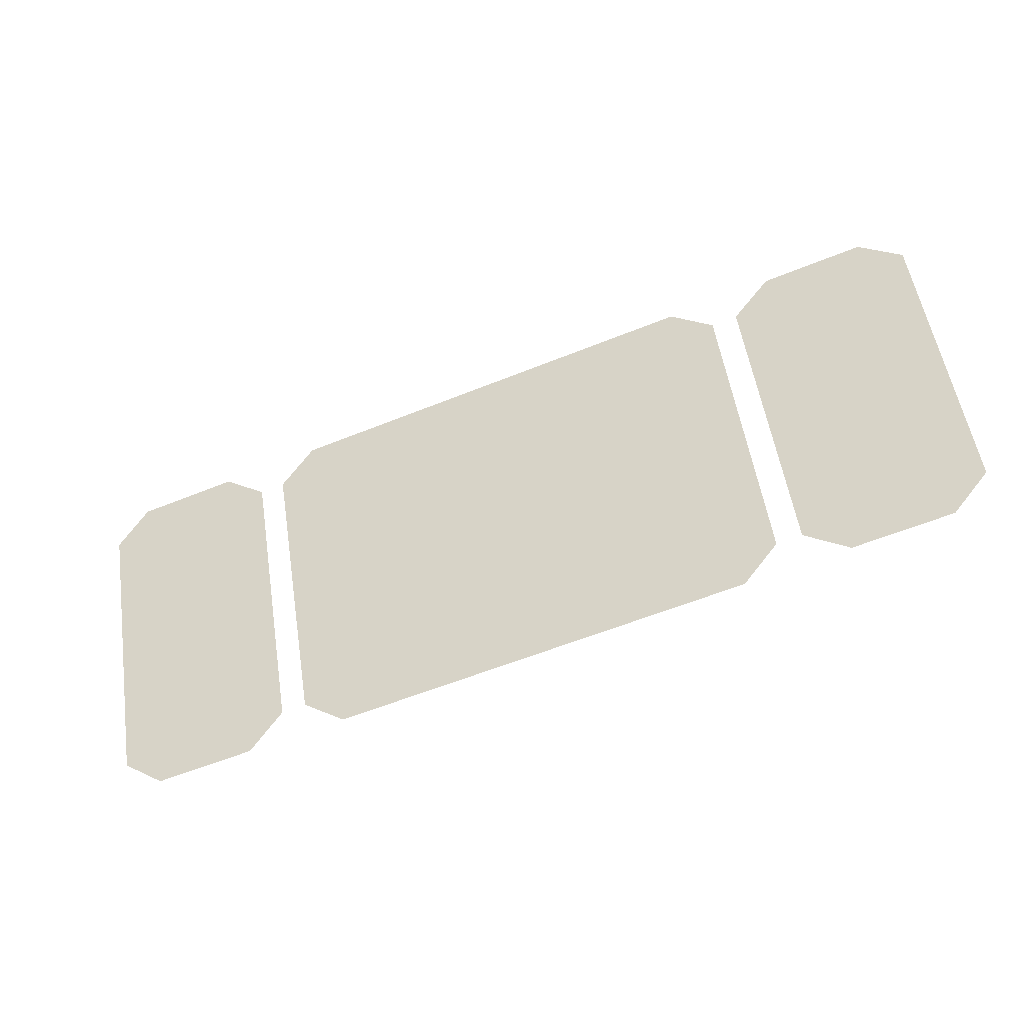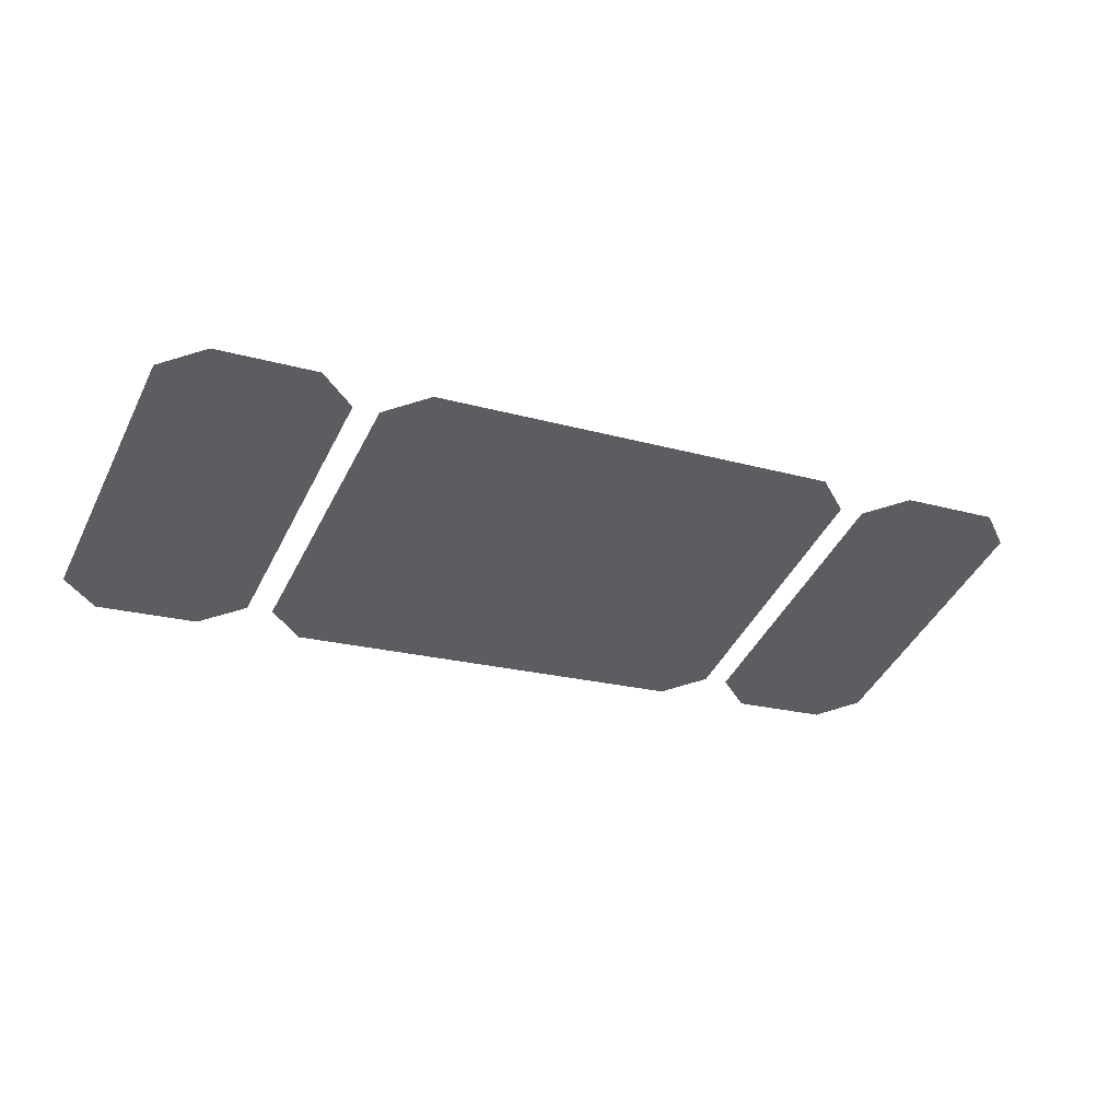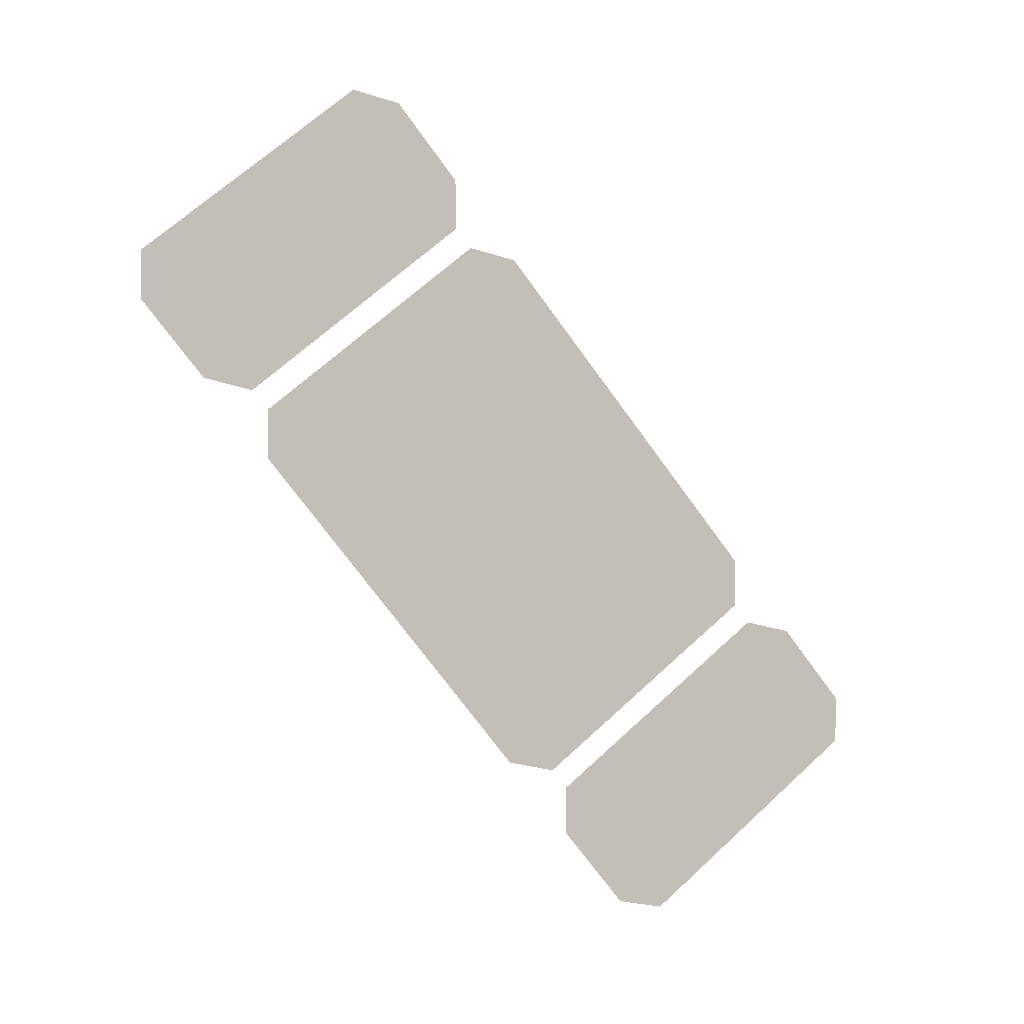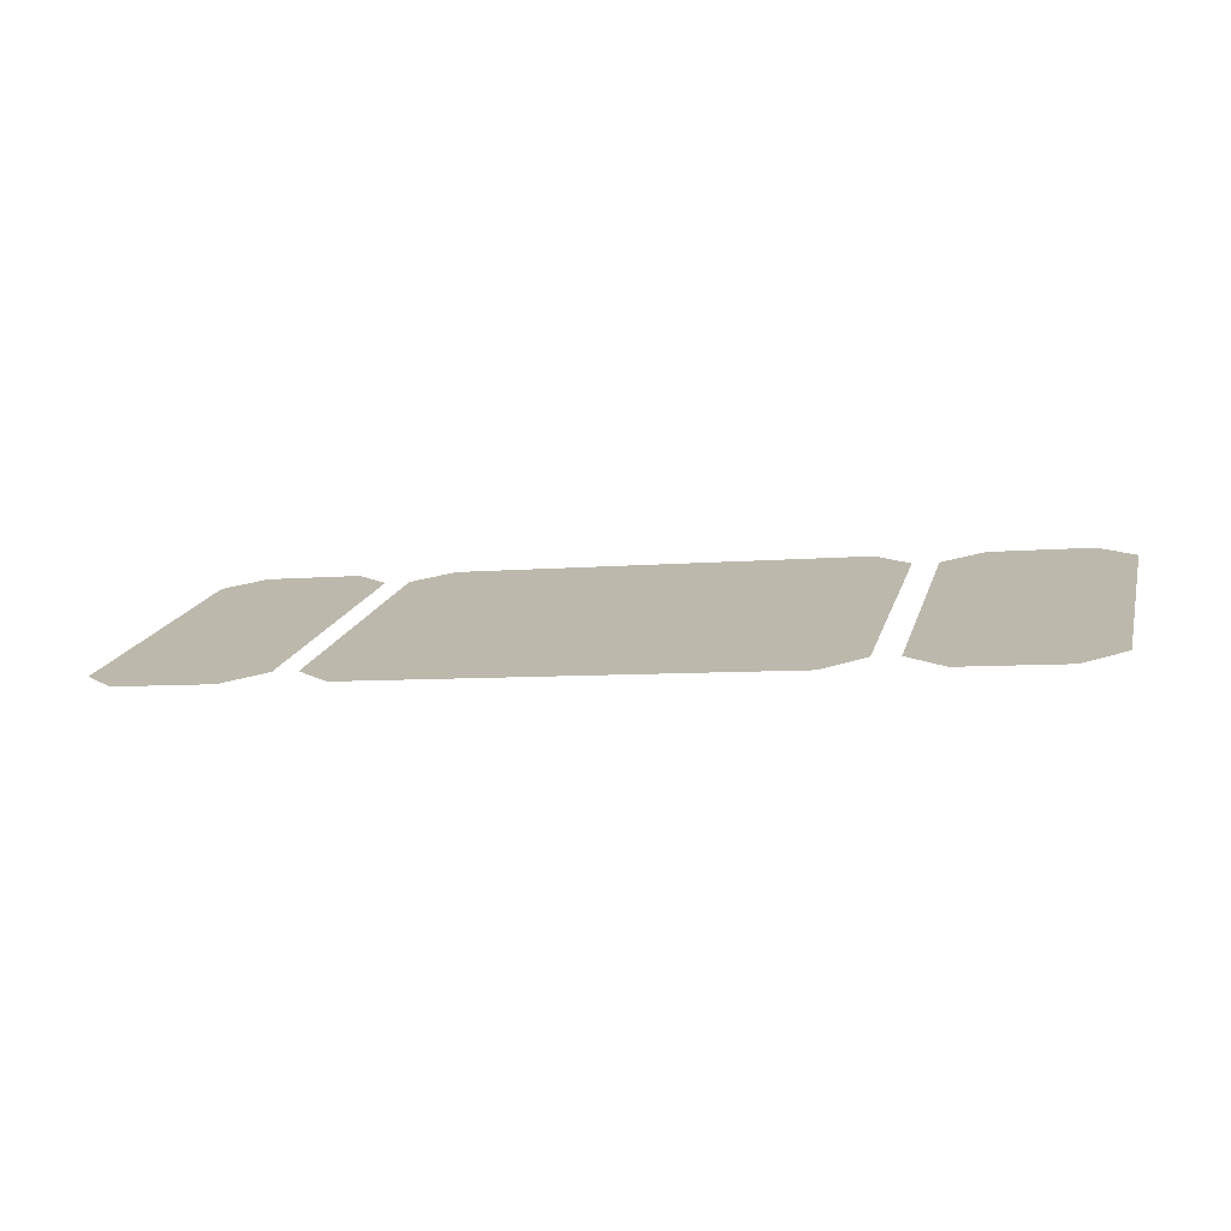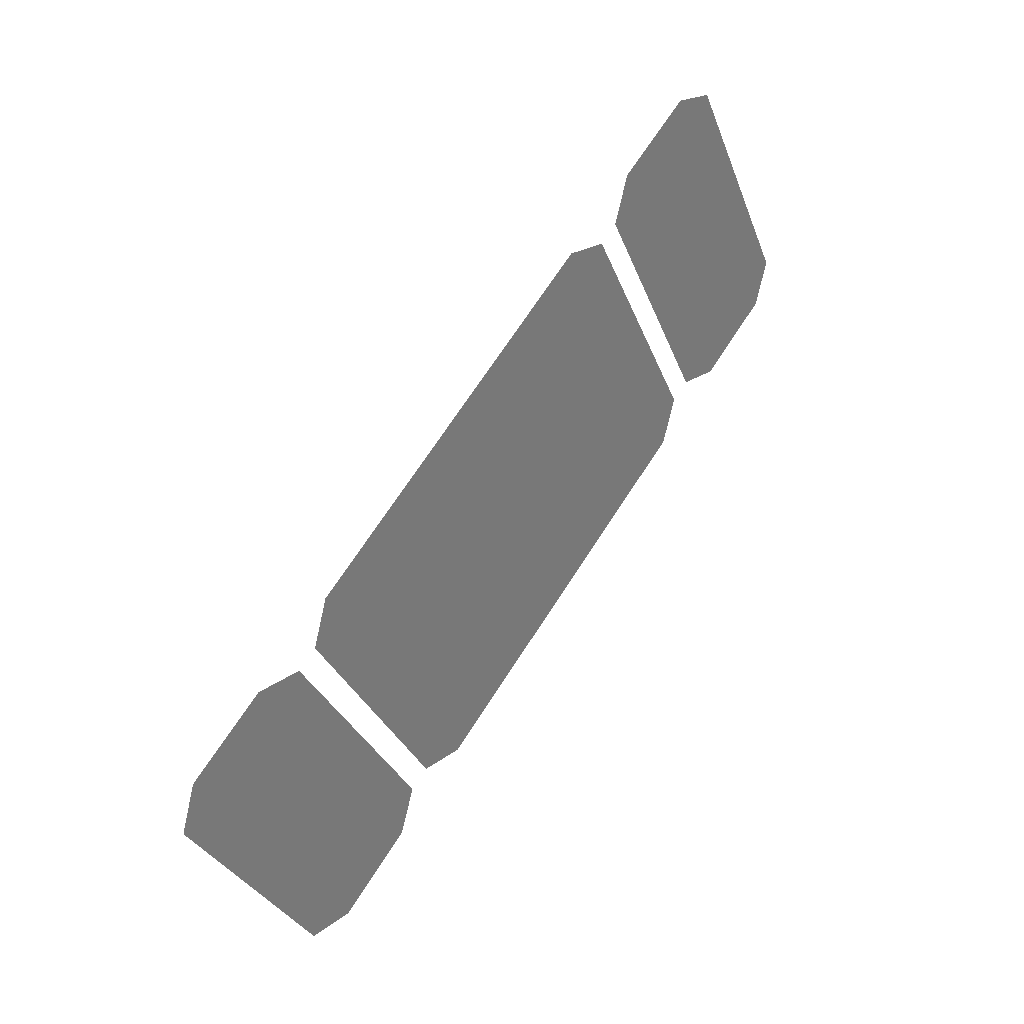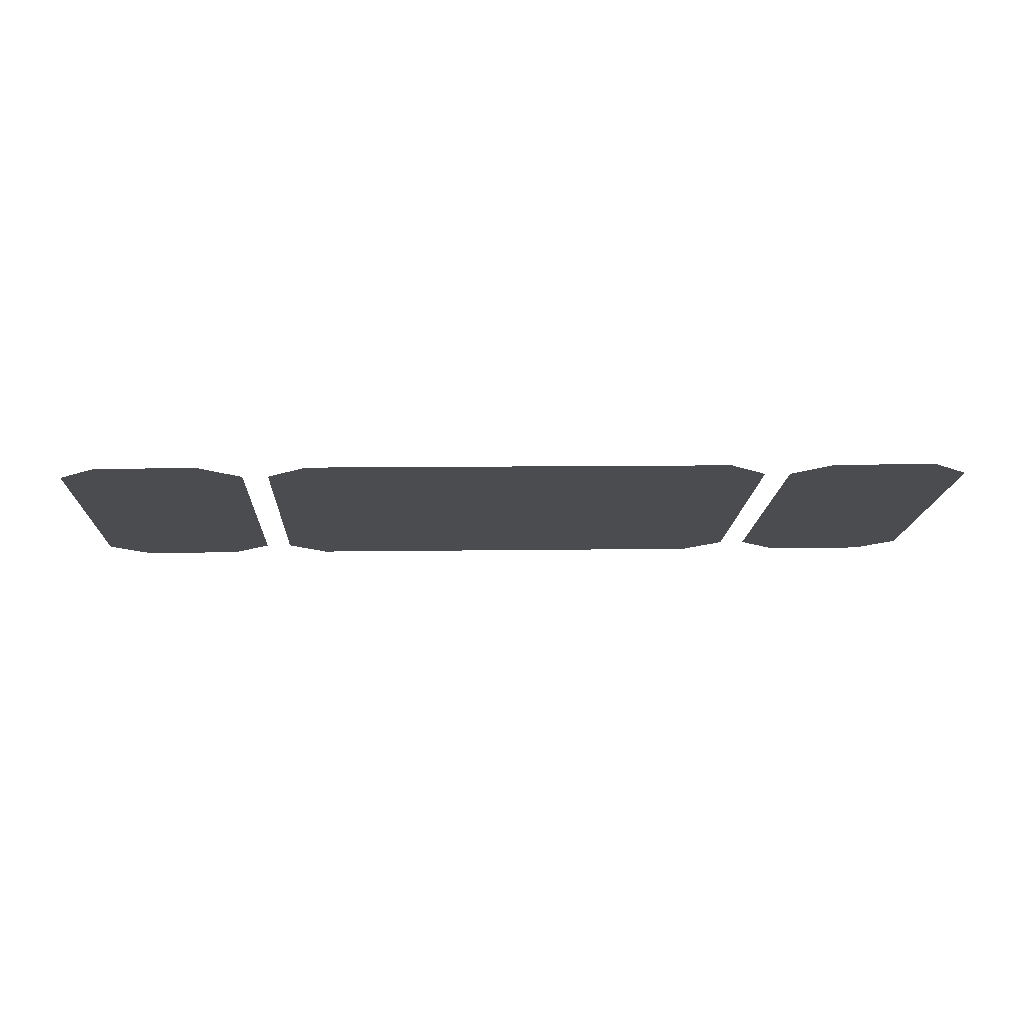
<metadata>
{"format":"obj","ext":"obj","renderer":"f3d","projection":"perspective","resolution":1024,"background":"white","views":[{"elev":-57.5,"azim":22.9,"up":"+Y"},{"elev":-19.8,"azim":151.9,"up":"+Z"},{"elev":-74.7,"azim":126.4,"up":"+Z"},{"elev":-6.4,"azim":15.8,"up":"+Z"},{"elev":70.5,"azim":123.0,"up":"+Y"},{"elev":7.9,"azim":177.2,"up":"+Z"}]}
</metadata>
<code>
g SM_Bld_Security_WatchStation_01_Glass
v 1.086 0.814 0.3465
v -1.287 0.6664 0.2837
v -1.086 0.814 0.3465
v 1.287 0.6664 0.2837
v -1.287 -0.6664 -0.2837
v 1.287 -0.6664 -0.2837
v -1.086 -0.814 -0.3465
v 1.086 -0.814 -0.3465
v -1.621 0.814 0.3465
v -2.342 0.6664 0.2837
v -2.148 0.814 0.3465
v -1.419 0.6664 0.2837
v -2.342 -0.6664 -0.2837
v -1.419 -0.6664 -0.2837
v -2.148 -0.814 -0.3465
v -1.621 -0.814 -0.3465
v 2.141 0.814 0.3465
v 1.419 0.6664 0.2837
v 1.628 0.814 0.3465
v 2.342 0.6664 0.2837
v 1.419 -0.6664 -0.2837
v 2.342 -0.6664 -0.2837
v 1.628 -0.814 -0.3465
v 2.141 -0.814 -0.3465
g SM_Bld_Security_WatchStation_01_Glass_0
f 3 2 1
f 2 4 1
f 2 5 4
f 5 6 4
f 5 7 6
f 7 8 6
f 11 10 9
f 10 12 9
f 10 13 12
f 13 14 12
f 13 15 14
f 15 16 14
f 19 18 17
f 18 20 17
f 18 21 20
f 21 22 20
f 21 23 22
f 23 24 22

</code>
